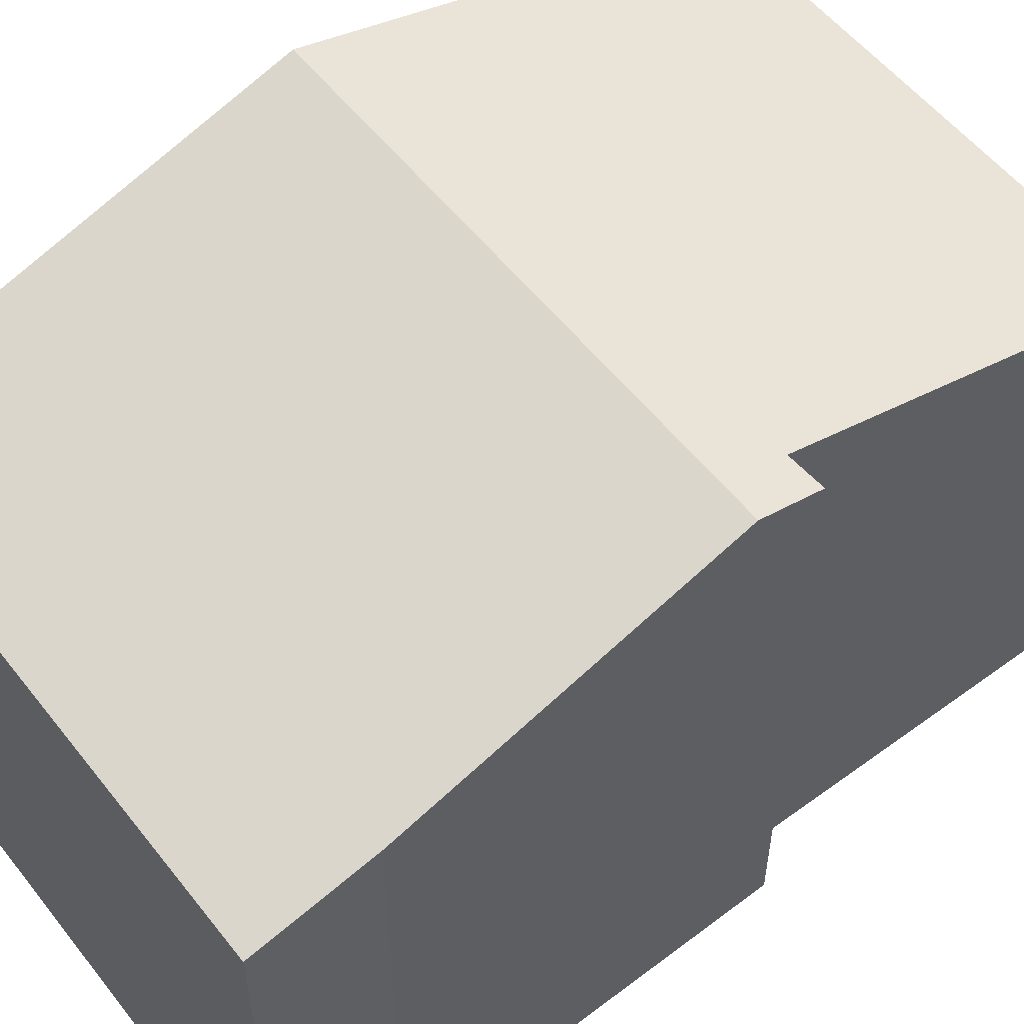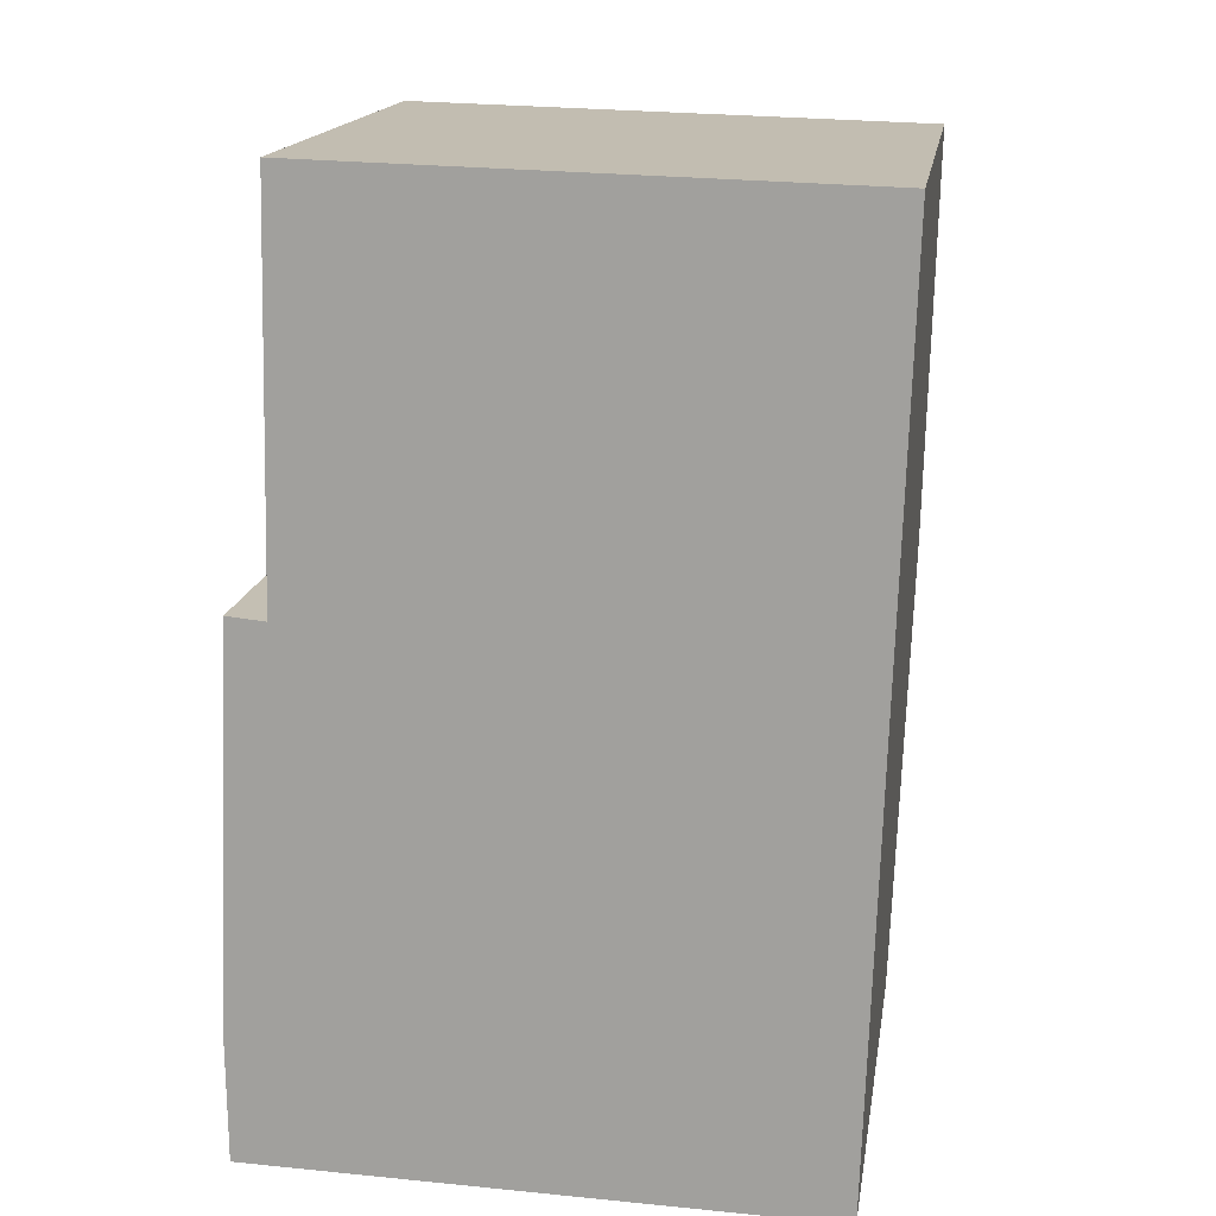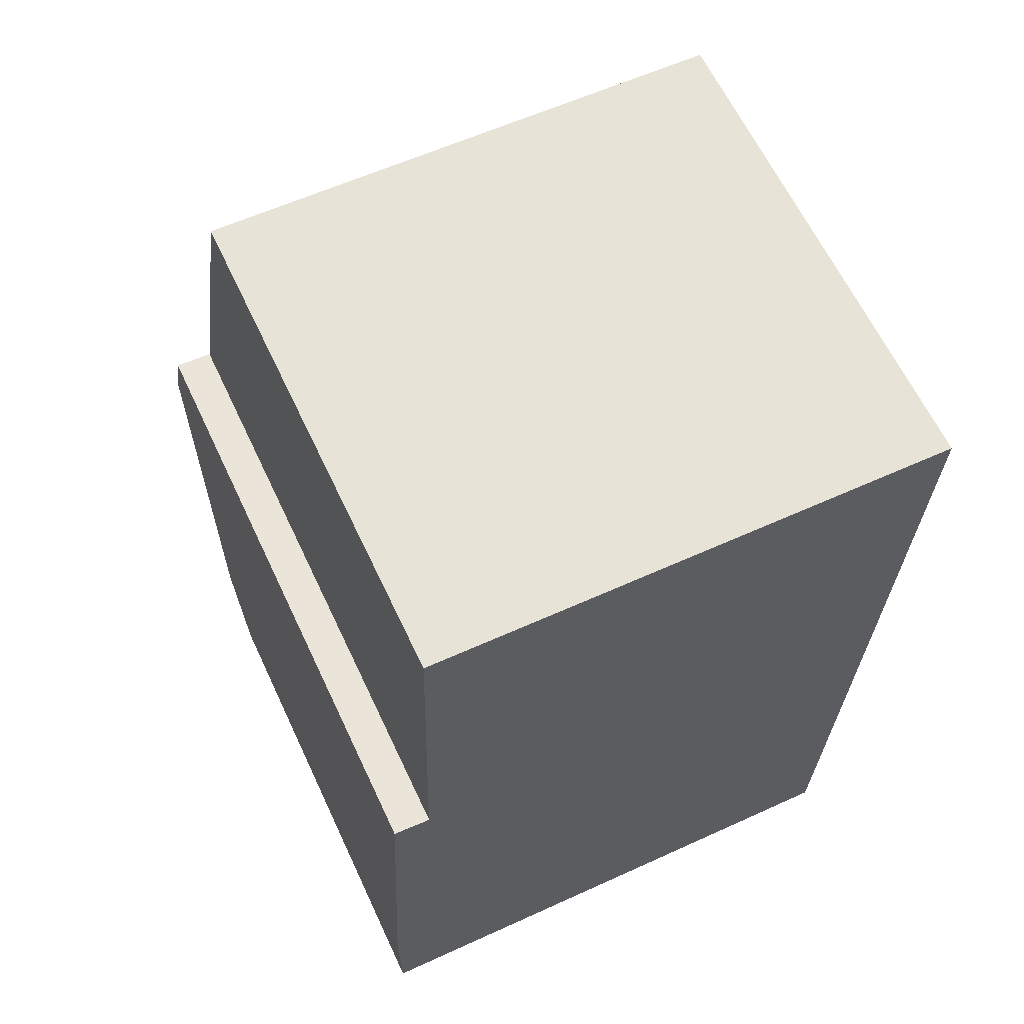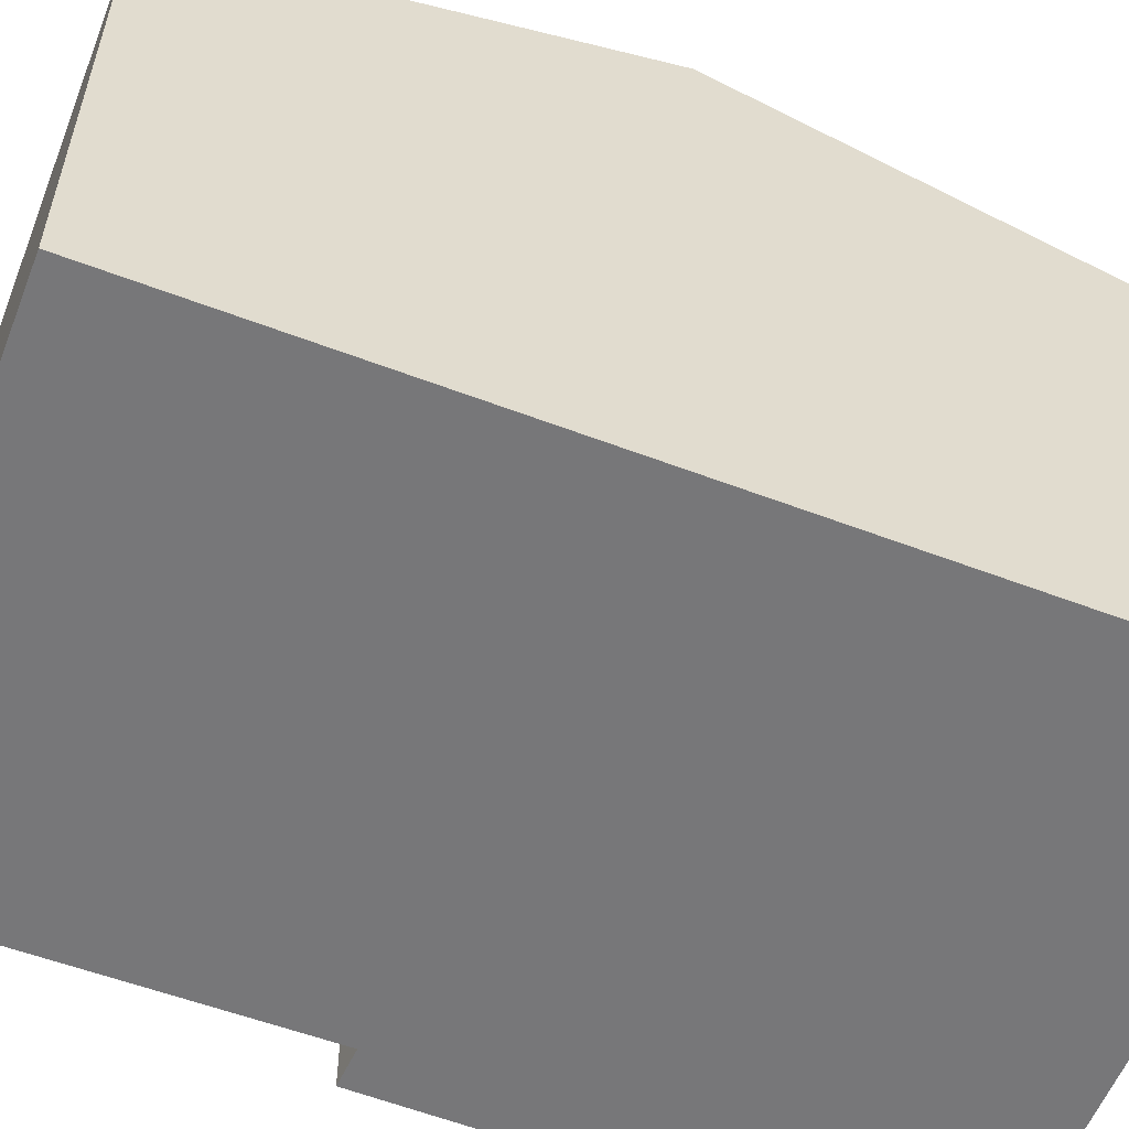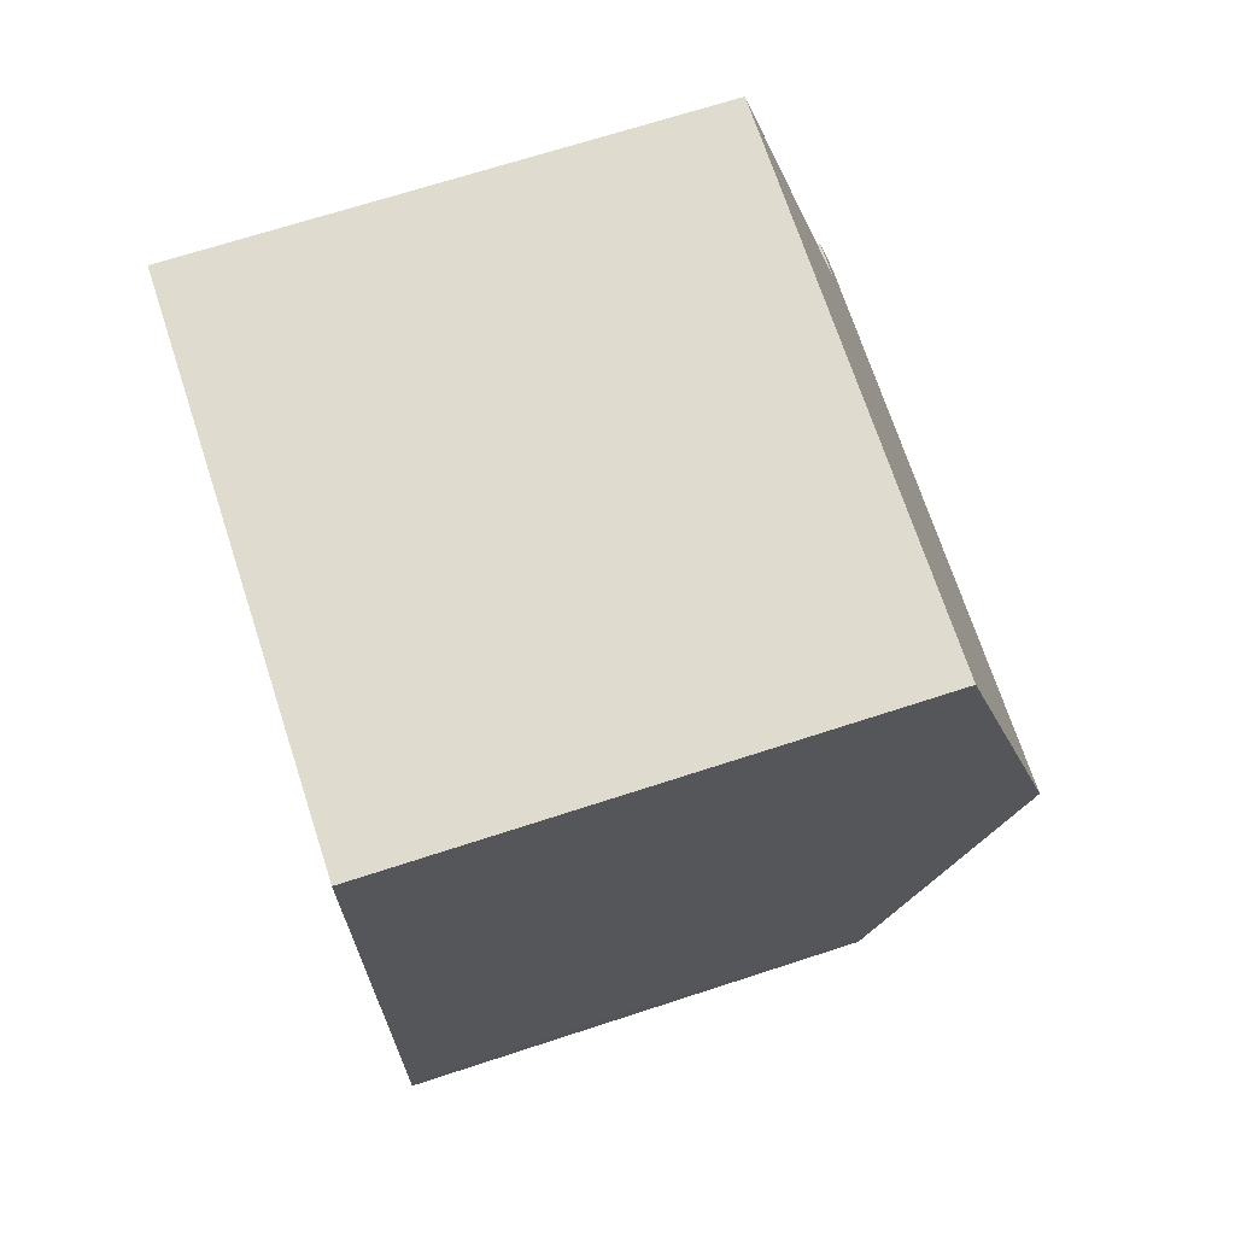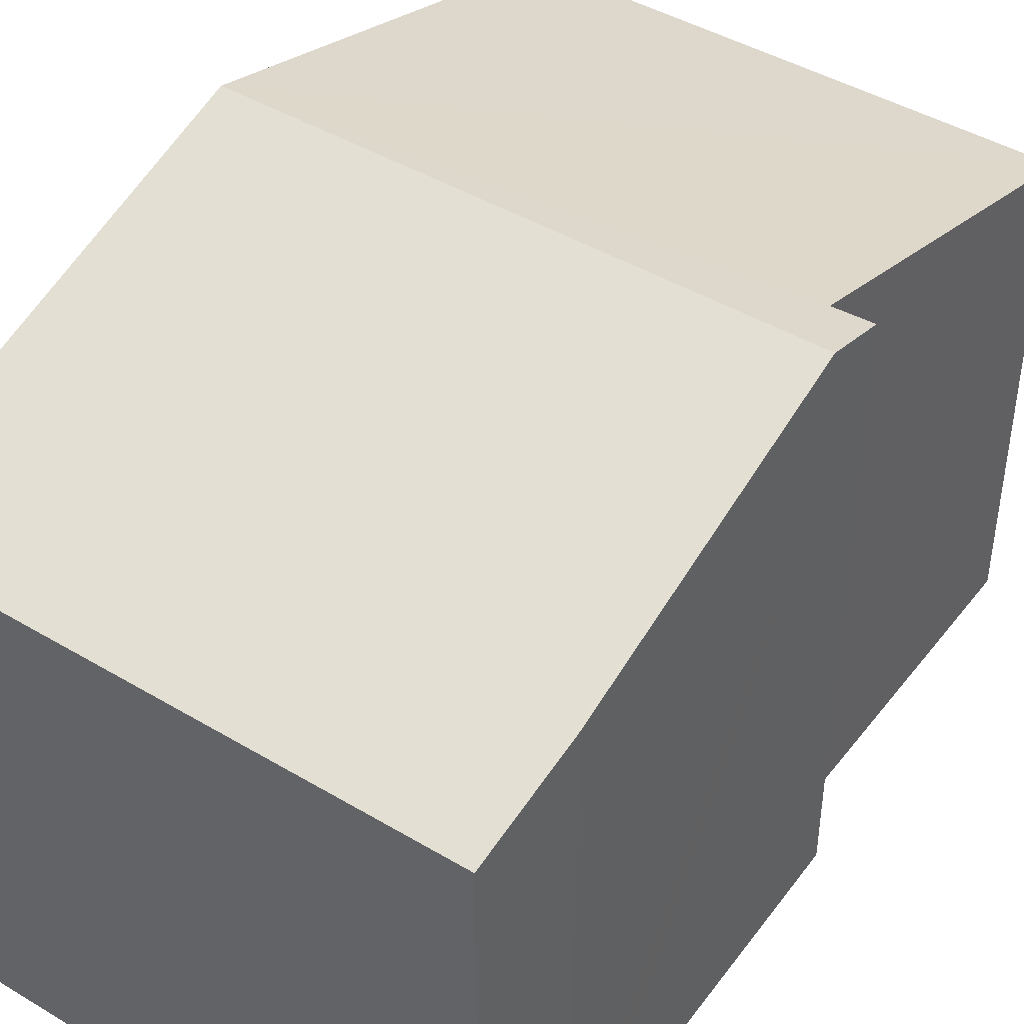
<metadata>
{"format":"obj","ext":"obj","renderer":"f3d","projection":"perspective","resolution":1024,"background":"white","views":[{"elev":55.5,"azim":-126.1,"up":"+Y"},{"elev":16.4,"azim":8.9,"up":"+Z"},{"elev":63.0,"azim":-25.1,"up":"+Z"},{"elev":-57.2,"azim":70.2,"up":"+Y"},{"elev":68.9,"azim":71.9,"up":"+Z"},{"elev":44.1,"azim":-143.6,"up":"+Y"}]}
</metadata>
<code>
v  7.347 8 4.05
v  0.822 6.343 9.93
v  7.526 6.349 9.744
v  0.703 7.771 5.007
v  0.182 8 4.229
v  0.218 7.761 5.053
v  0.012 6.346 -1.476
v  7.179 6.453 -1.285
v  7.167 6.346 -1.654
v  0 6.773 4.147e-16
v  0.018 6.896 0.424
v  0 0 0
v  0.018 -2.596e-17 0.424
v  0.182 -2.59e-16 4.229
v  0.218 -3.094e-16 5.053
v  0.703 -3.066e-16 5.007
v  0.822 -6.08e-16 9.93
v  0.012 9.038e-17 -1.476
v  7.526 -5.966e-16 9.744
v  7.347 -2.48e-16 4.05
v  7.179 7.868e-17 -1.285
v  7.167 1.013e-16 -1.654
g defaultobject
f 1 2 3
f 2 1 4
f 4 1 5
f 4 5 6
f 7 8 9
f 8 7 1
f 1 7 5
f 5 7 10
f 5 10 11
f 12 11 10
f 11 12 5
f 5 12 6
f 6 12 13
f 6 13 14
f 6 14 15
f 16 2 4
f 2 16 17
f 7 12 10
f 12 7 18
f 6 16 4
f 16 6 15
f 2 19 3
f 19 2 17
f 19 1 3
f 1 19 20
f 1 20 8
f 8 20 21
f 8 21 9
f 9 21 22
f 22 7 9
f 7 22 18
f 17 20 19
f 20 17 16
f 20 16 15
f 20 15 14
f 20 14 21
f 21 14 13
f 21 13 12
f 21 12 18
f 21 18 22

</code>
